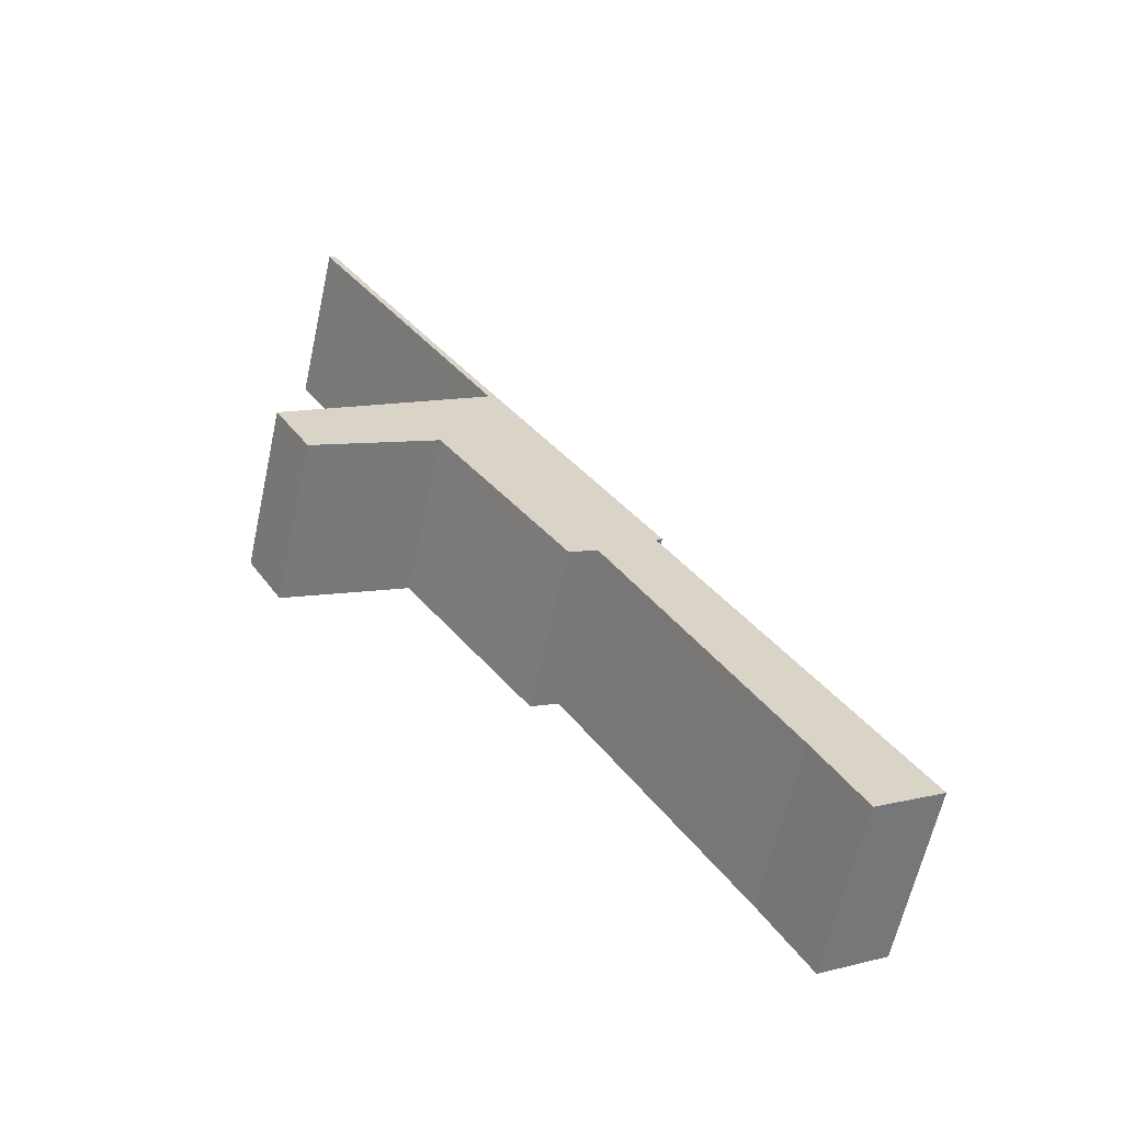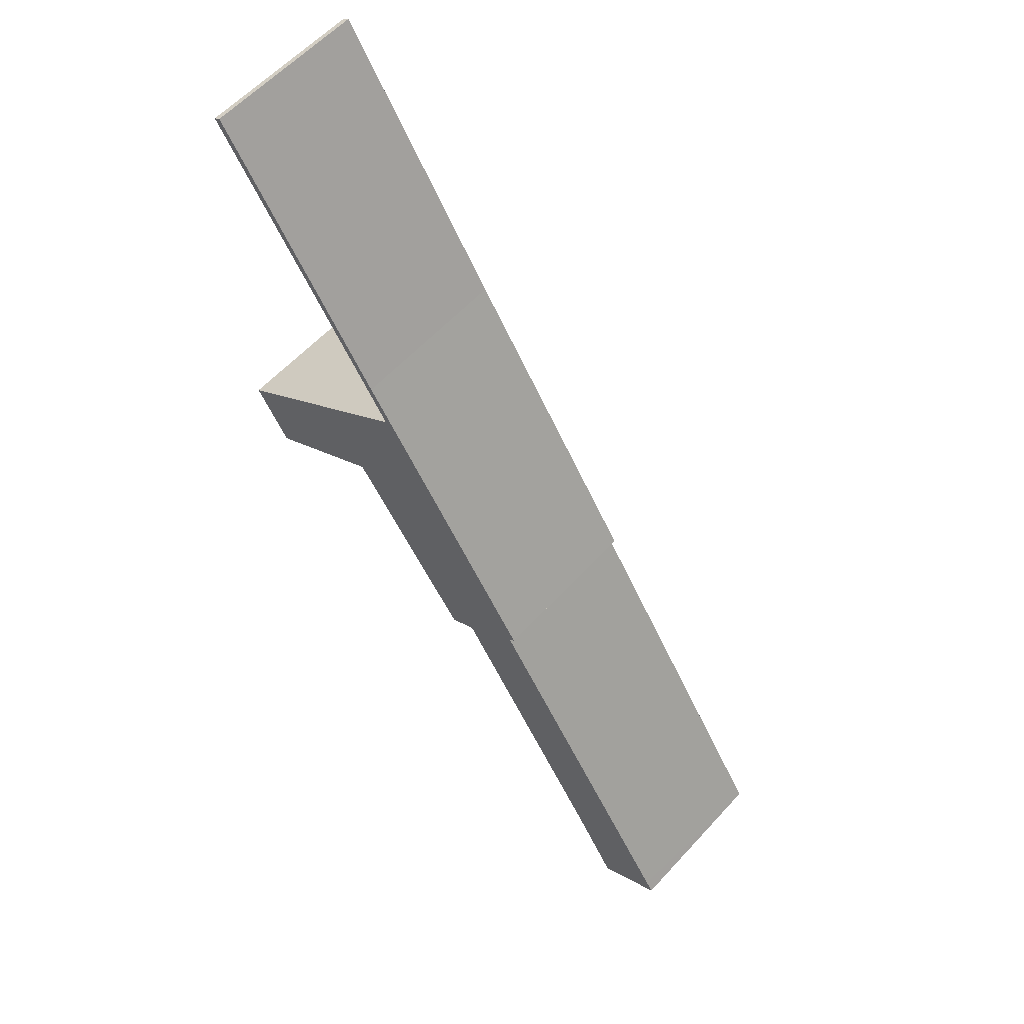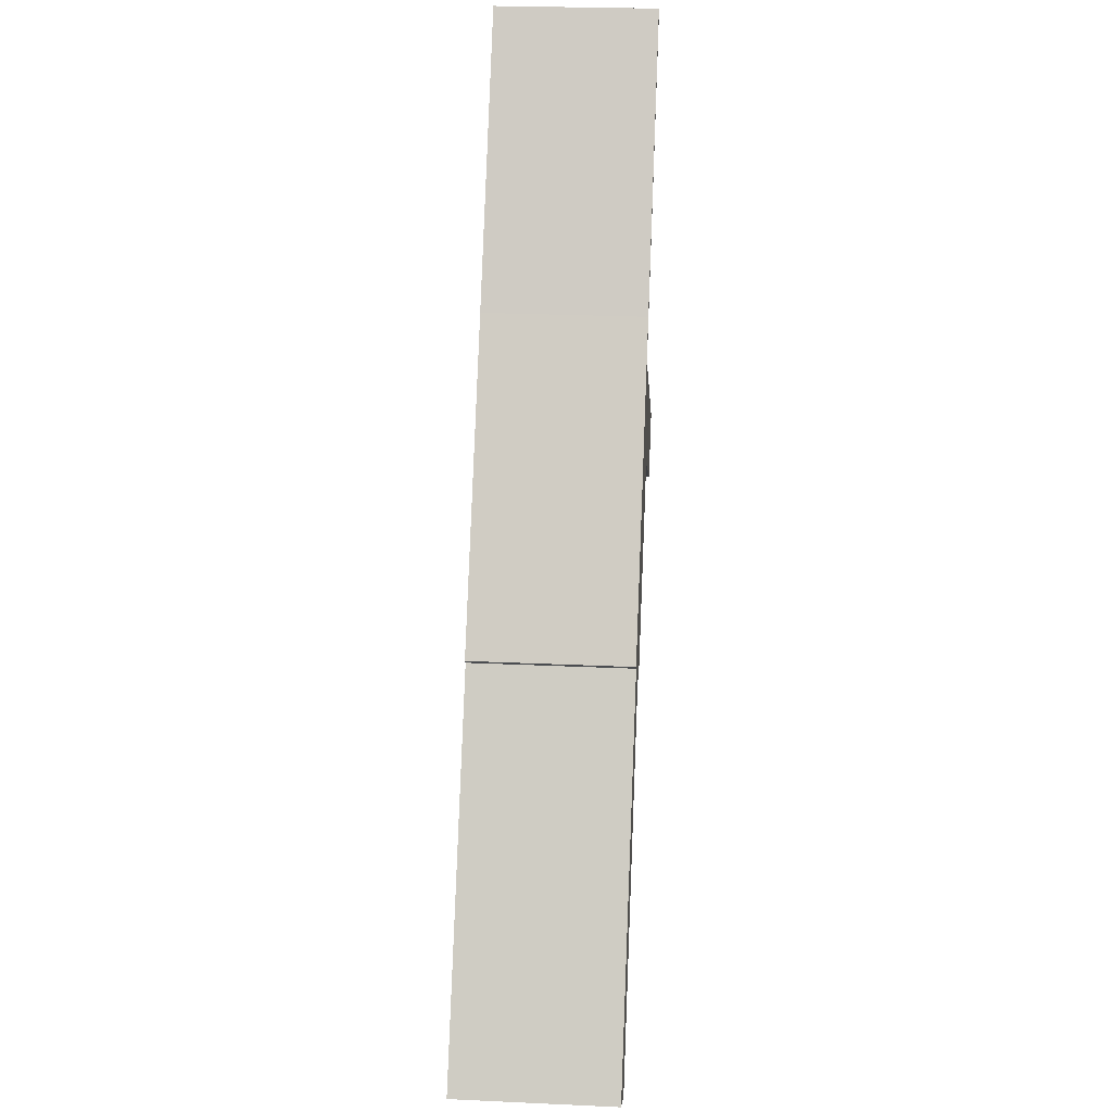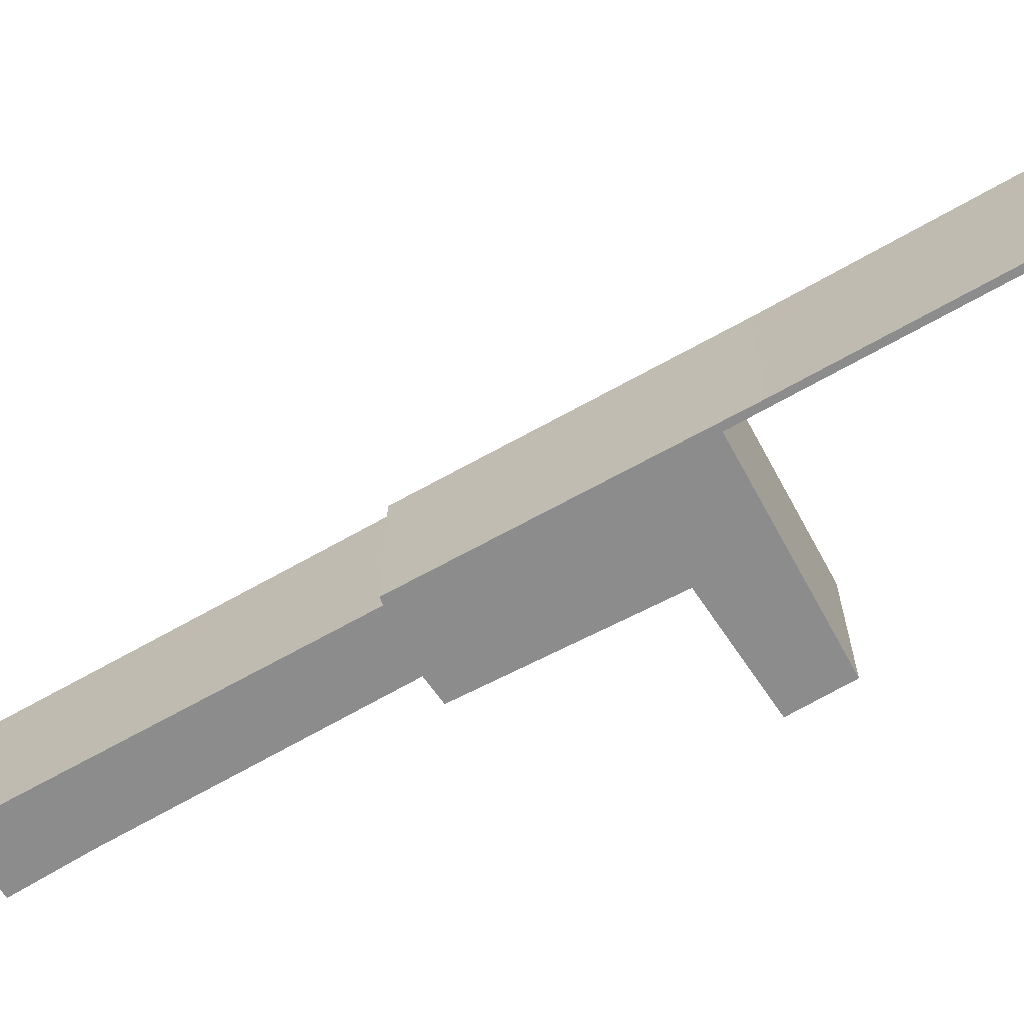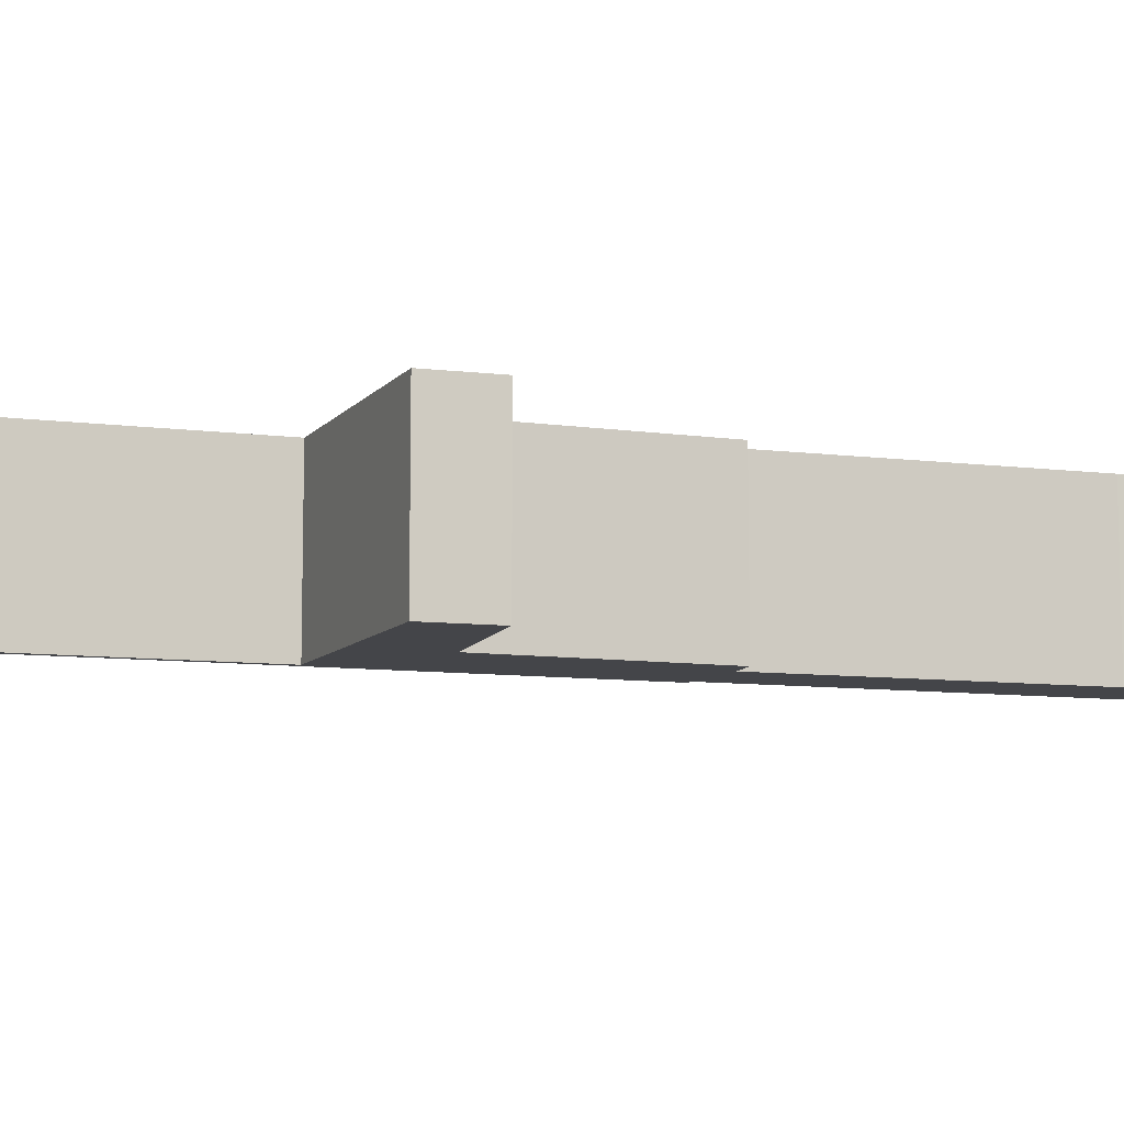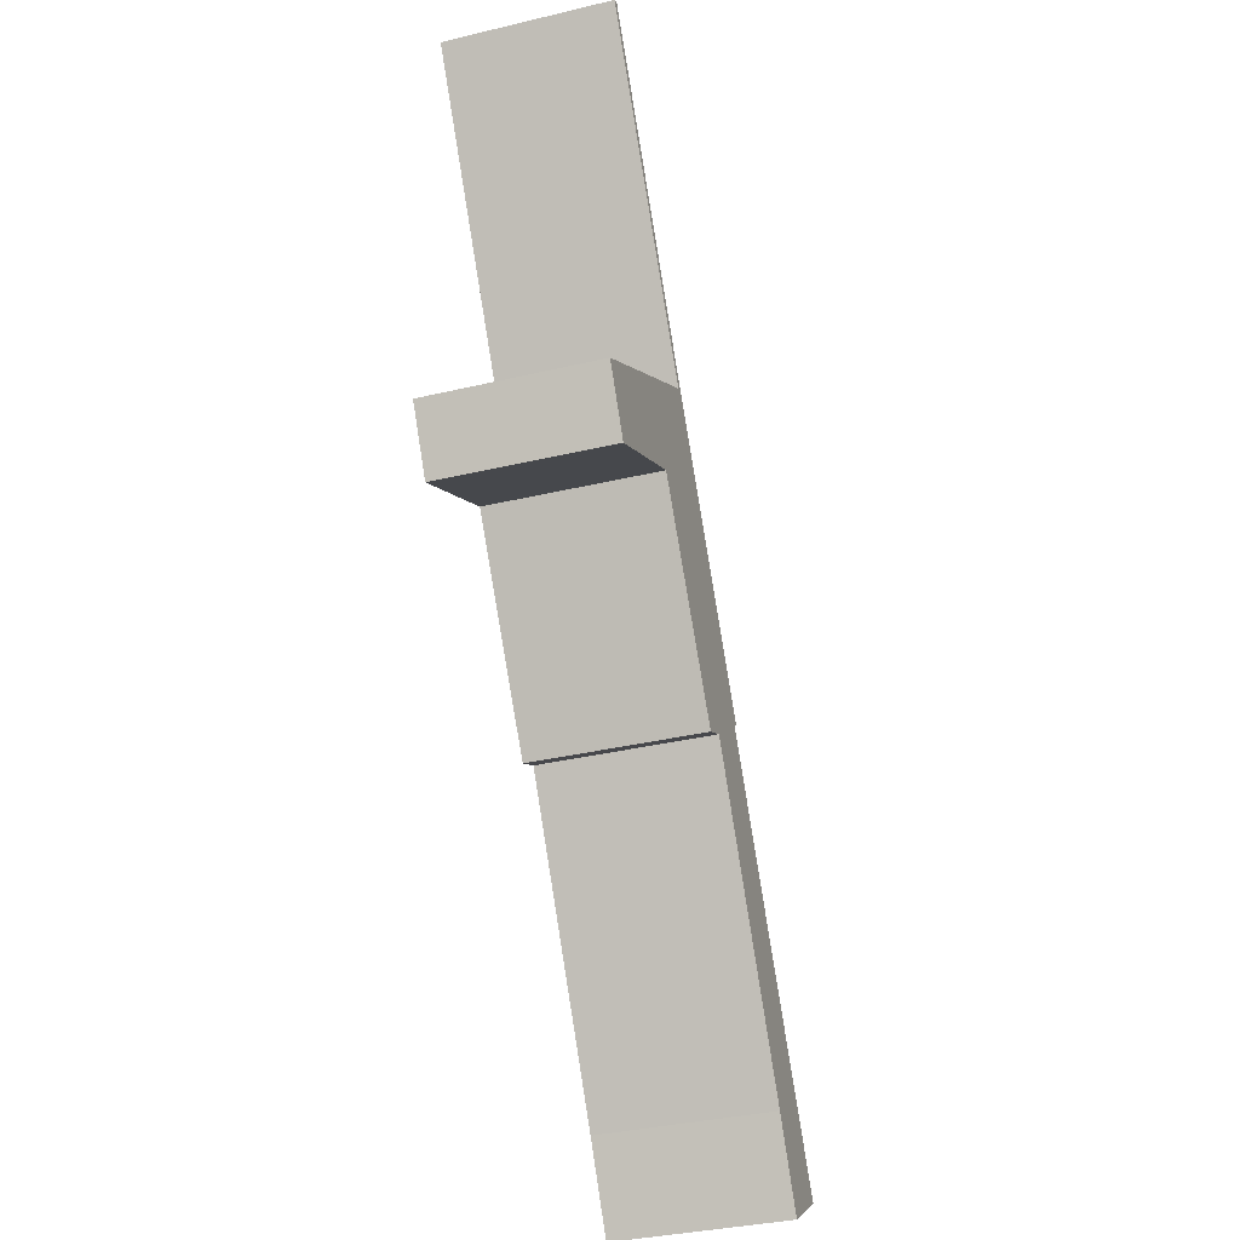
<metadata>
{"format":"obj","ext":"obj","renderer":"f3d","projection":"perspective","resolution":1024,"background":"white","views":[{"elev":-62.5,"azim":167.6,"up":"+Z"},{"elev":58.7,"azim":-138.0,"up":"+Z"},{"elev":26.2,"azim":-85.9,"up":"+Z"},{"elev":-64.3,"azim":-27.1,"up":"+Y"},{"elev":-9.0,"azim":103.3,"up":"+Y"},{"elev":-36.3,"azim":107.1,"up":"+Z"}]}
</metadata>
<code>
v  10.54 2.954 8.252
v  7.731 2.954 8.44
v  6.95 2.954 10.73
v  9.912 2.954 7.205
v  10.37 2.954 16.08
v  7.252 2.954 11.45
v  10.25 2.954 16.15
v  7.987 2.954 12.35
v  3.894 2.954 6.314
v  5.481 2.954 5.184
v  4.001 2.954 6.221
v  4.996 2.954 5.447
v  0.139 2.954 0.217
v  1.988 2.954 0.643
v  1.174 2.954 -0.736
v  0 2.954 1.809e-16
v  9.912 -4.412e-16 7.205
v  7.731 -5.168e-16 8.44
v  5.481 -3.174e-16 5.184
v  4.996 -3.335e-16 5.447
v  1.174 4.507e-17 -0.736
v  0 0 0
v  4.001 -3.809e-16 6.221
v  3.894 -3.866e-16 6.314
v  1.988 -3.937e-17 0.643
v  10.37 -9.846e-16 16.08
v  7.987 -7.563e-16 12.35
v  6.95 -6.57e-16 10.73
v  10.54 -5.053e-16 8.252
v  0.139 -1.329e-17 0.217
v  7.252 -7.01e-16 11.45
v  10.25 -9.89e-16 16.15
g defaultobject
f 1 2 3
f 2 1 4
f 5 6 7
f 6 5 8
f 6 8 3
f 6 3 9
f 9 3 2
f 9 2 10
f 9 10 11
f 11 10 12
f 12 13 11
f 13 12 14
f 13 14 15
f 13 15 16
f 17 2 4
f 2 17 18
f 19 12 10
f 12 19 20
f 21 16 15
f 16 21 22
f 23 9 11
f 9 23 24
f 18 10 2
f 10 18 19
f 20 14 12
f 14 20 25
f 25 15 14
f 15 25 21
f 26 8 5
f 8 26 27
f 8 27 3
f 3 27 28
f 29 4 1
f 4 29 17
f 22 13 16
f 13 22 11
f 11 22 23
f 23 22 30
f 24 6 9
f 6 24 31
f 6 31 7
f 7 31 32
f 32 5 7
f 5 32 26
f 28 1 3
f 1 28 29
f 30 20 23
f 20 30 25
f 25 30 21
f 21 30 22
f 31 26 32
f 26 31 27
f 27 31 28
f 28 31 24
f 28 24 18
f 28 18 29
f 18 24 19
f 19 24 23
f 19 23 20
f 17 29 18

</code>
